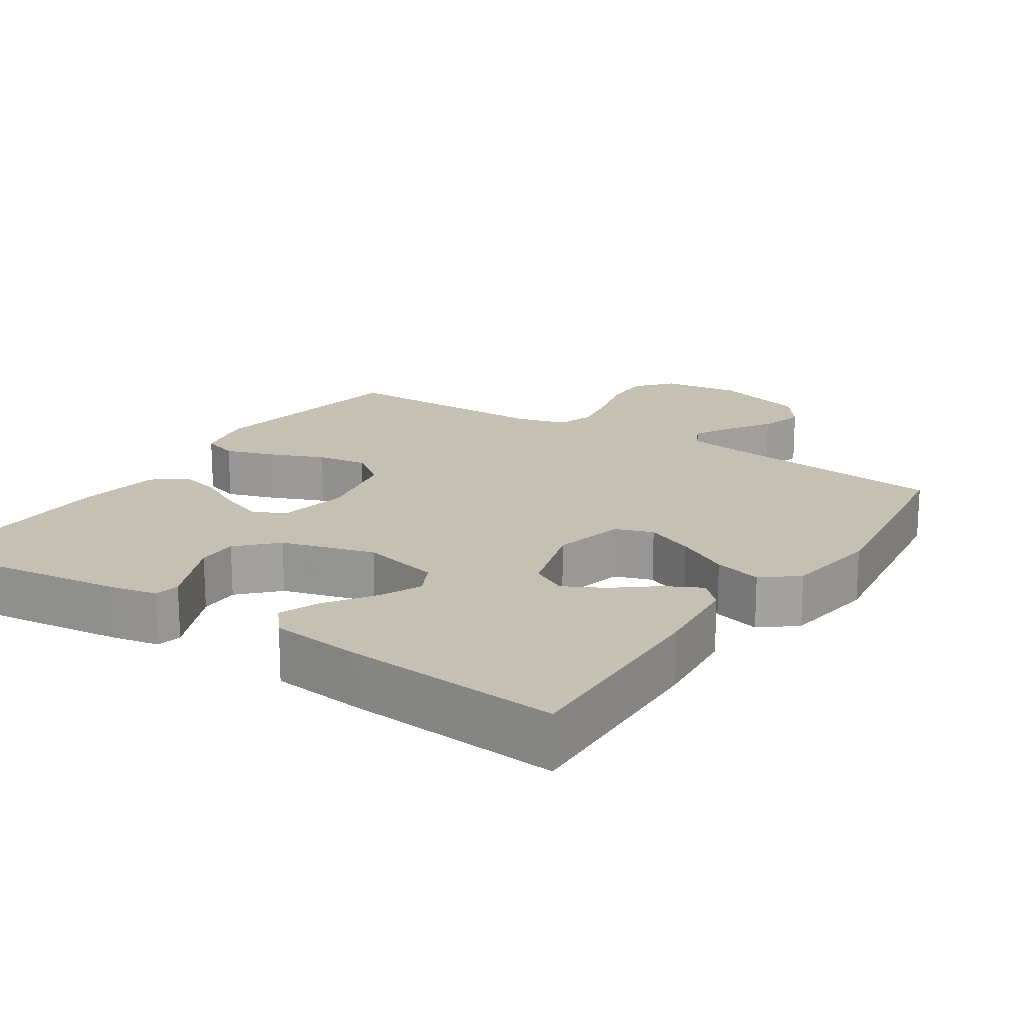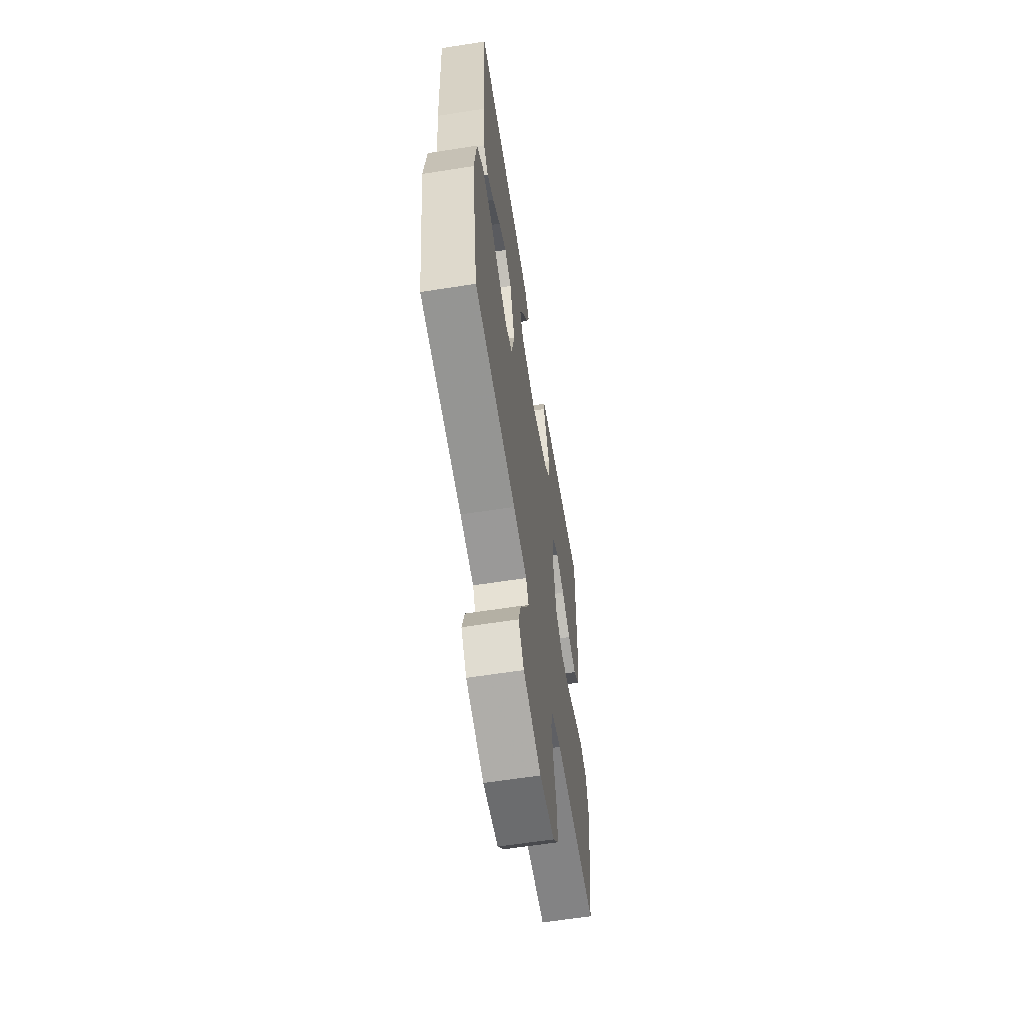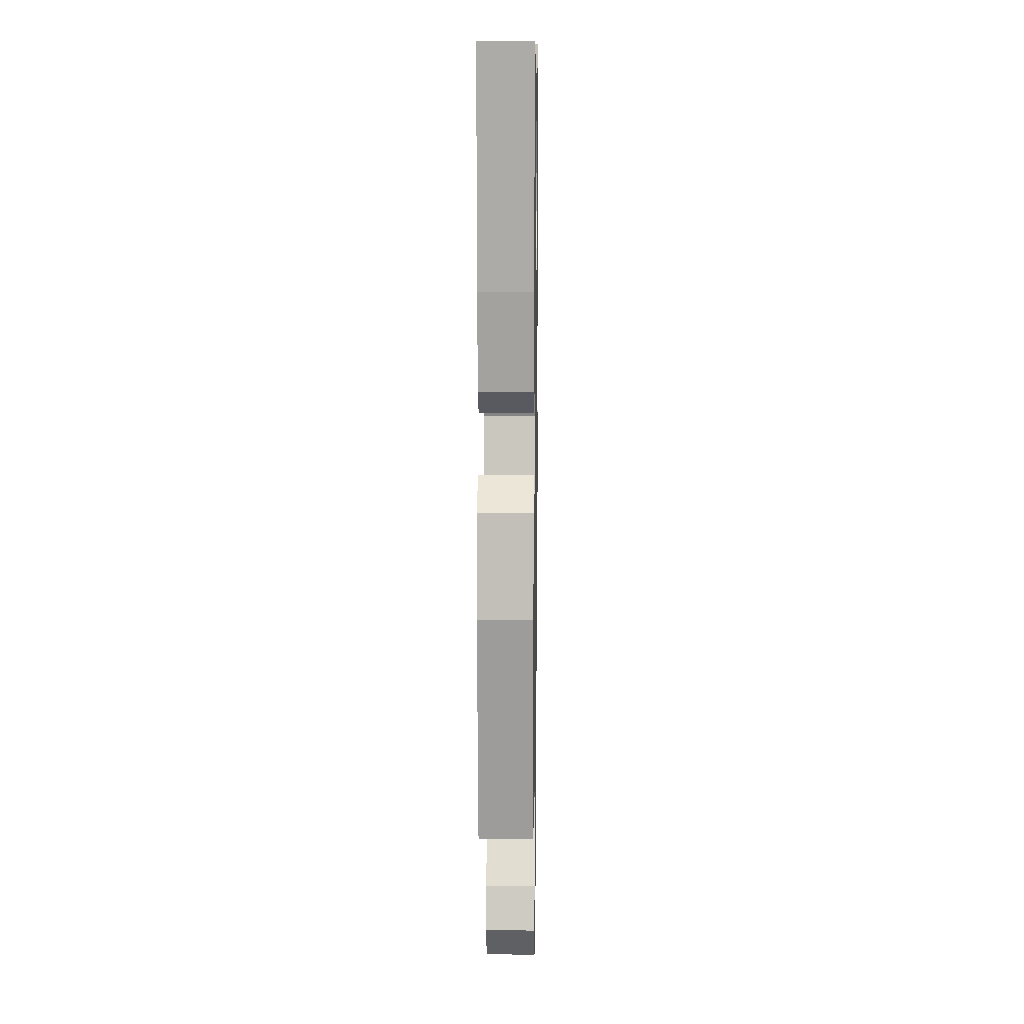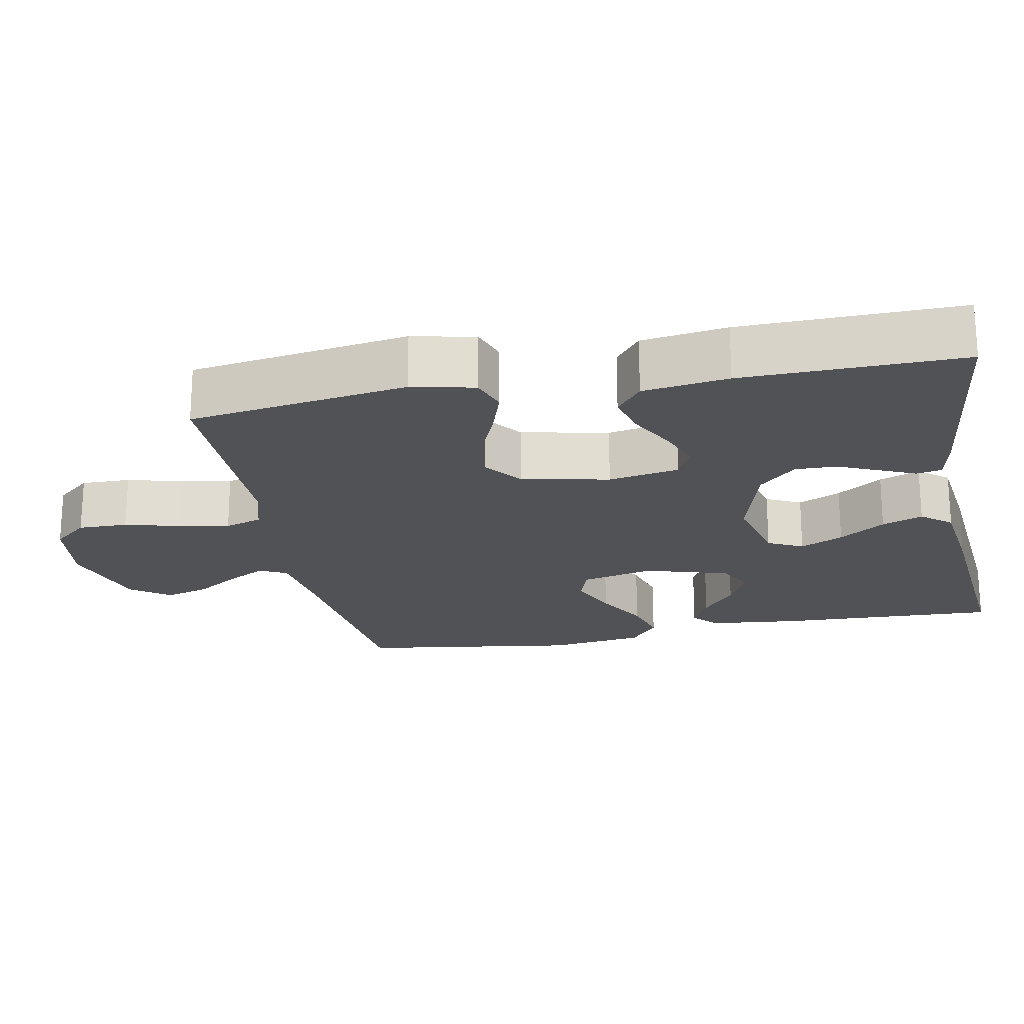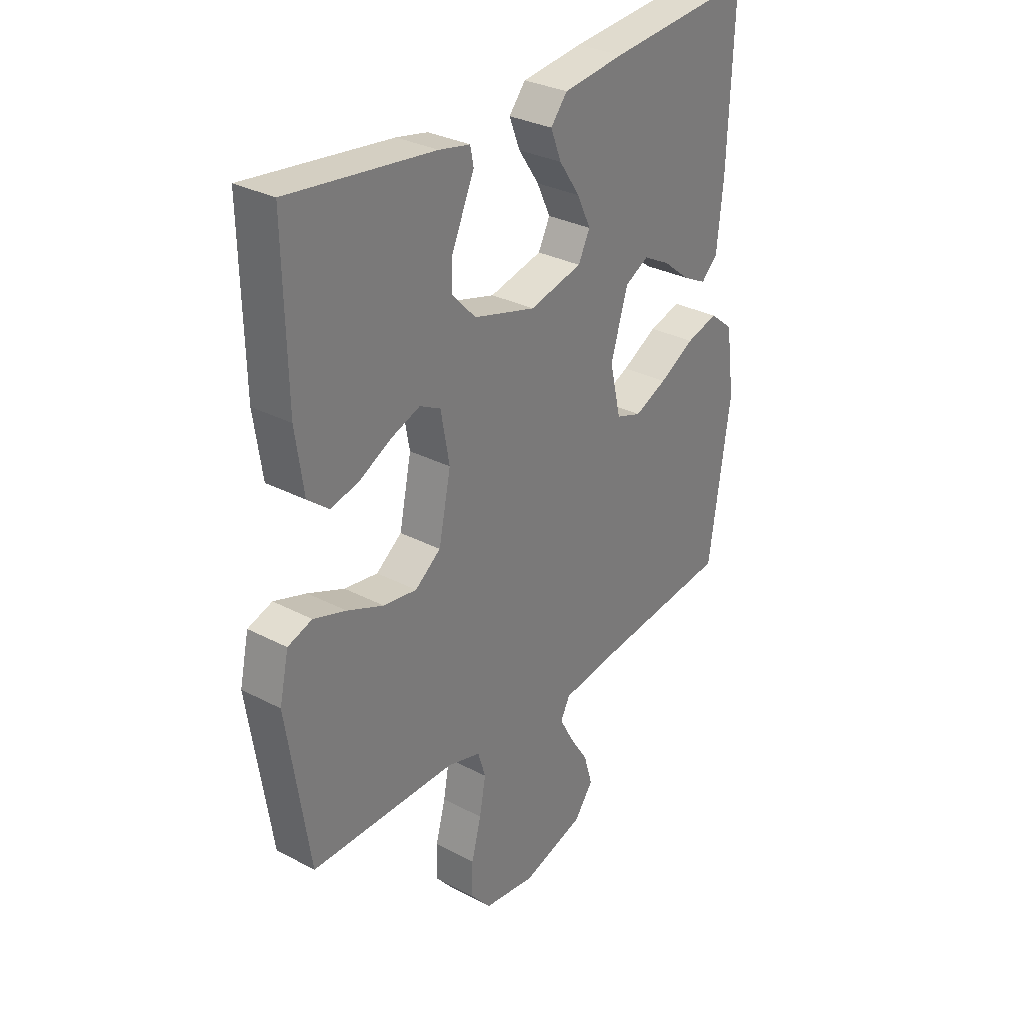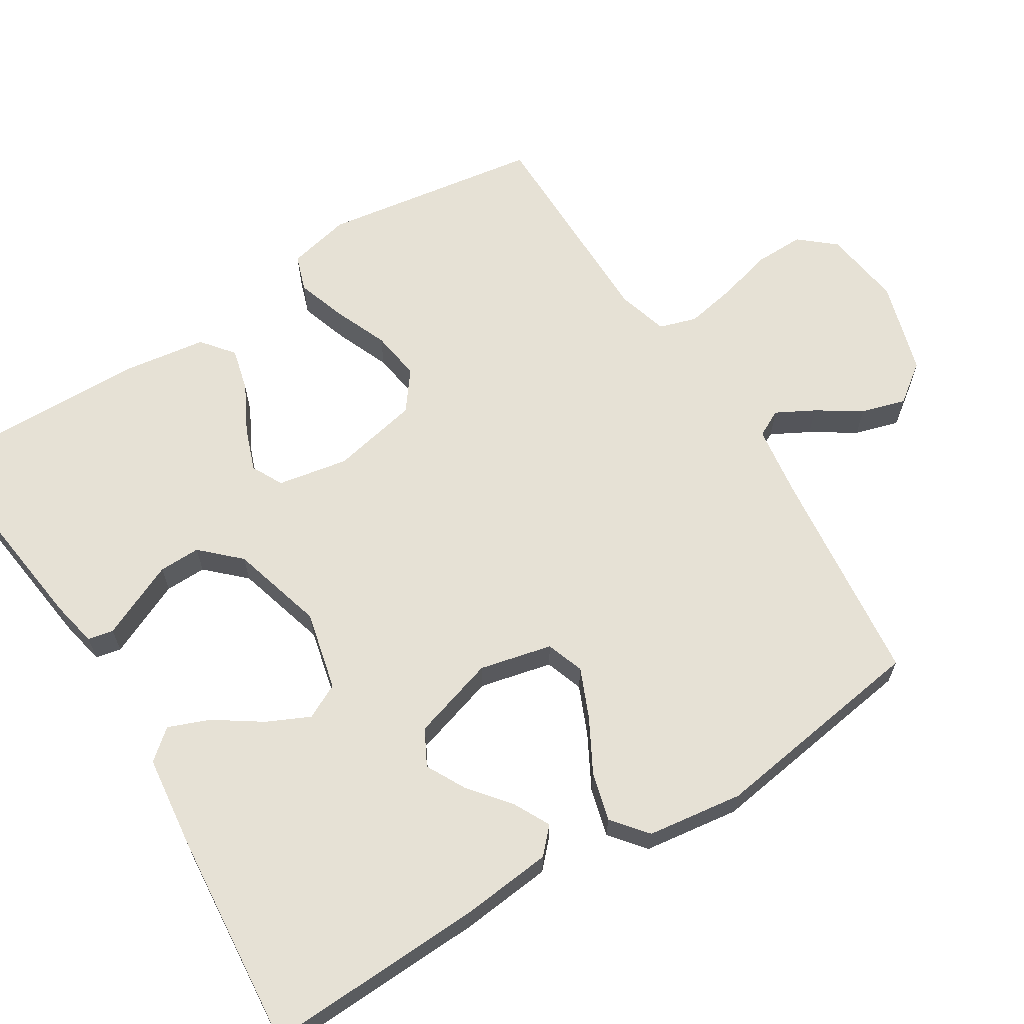
<metadata>
{"format":"obj","ext":"obj","renderer":"f3d","projection":"perspective","resolution":1024,"background":"white","views":[{"elev":18.0,"azim":33.5,"up":"+Y"},{"elev":-61.3,"azim":99.1,"up":"+Z"},{"elev":11.4,"azim":90.9,"up":"+Z"},{"elev":-20.9,"azim":-78.9,"up":"+Y"},{"elev":30.8,"azim":-52.9,"up":"+Z"},{"elev":64.6,"azim":58.0,"up":"+Y"}]}
</metadata>
<code>
v 0.5 0.07 0.5
v 0.488 0.07 0.2
v 0.475 0.07 0.074
v 0.441 0.07 0.042
v 0.392 0.07 0.067
v 0.336 0.07 0.112
v 0.281 0.07 0.141
v 0.232 0.07 0.115
v 0.197 0.07 0
v 0.22 0.07 -0.099
v 0.272 0.07 -0.117
v 0.339 0.07 -0.088
v 0.412 0.07 -0.048
v 0.478 0.07 -0.03
v 0.526 0.07 -0.069
v 0.544 0.07 -0.2
v 0.5 0.07 -0.5
v 0.2 0.07 -0.533
v 0.101 0.07 -0.547
v 0.082 0.07 -0.584
v 0.11 0.07 -0.636
v 0.149 0.07 -0.696
v 0.167 0.07 -0.757
v 0.128 0.07 -0.81
v 0 0.07 -0.848
v -0.108 0.07 -0.833
v -0.149 0.07 -0.785
v -0.148 0.07 -0.717
v -0.128 0.07 -0.642
v -0.115 0.07 -0.572
v -0.131 0.07 -0.521
v -0.2 0.07 -0.501
v -0.5 0.07 -0.5
v -0.546 0.07 -0.2
v -0.527 0.07 -0.114
v -0.477 0.07 -0.097
v -0.41 0.07 -0.119
v -0.335 0.07 -0.15
v -0.266 0.07 -0.16
v -0.213 0.07 -0.12
v -0.188 0.07 0
v -0.206 0.07 0.097
v -0.249 0.07 0.119
v -0.309 0.07 0.097
v -0.374 0.07 0.063
v -0.433 0.07 0.048
v -0.477 0.07 0.083
v -0.494 0.07 0.2
v -0.5 0.07 0.5
v -0.2 0.07 0.463
v -0.136 0.07 0.45
v -0.129 0.07 0.415
v -0.151 0.07 0.366
v -0.176 0.07 0.31
v -0.177 0.07 0.253
v -0.128 0.07 0.202
v 0 0.07 0.166
v 0.109 0.07 0.192
v 0.133 0.07 0.24
v 0.105 0.07 0.299
v 0.062 0.07 0.362
v 0.04 0.07 0.418
v 0.074 0.07 0.459
v 0.2 0.07 0.474
v 0.5 0 0.5
v 0.488 0 0.2
v 0.475 0 0.074
v 0.441 0 0.042
v 0.392 0 0.067
v 0.336 0 0.112
v 0.281 0 0.141
v 0.232 0 0.115
v 0.197 0 0
v 0.22 0 -0.099
v 0.272 0 -0.117
v 0.339 0 -0.088
v 0.412 0 -0.048
v 0.478 0 -0.03
v 0.526 0 -0.069
v 0.544 0 -0.2
v 0.5 0 -0.5
v 0.2 0 -0.533
v 0.101 0 -0.547
v 0.082 0 -0.584
v 0.11 0 -0.636
v 0.149 0 -0.696
v 0.167 0 -0.757
v 0.128 0 -0.81
v 0 0 -0.848
v -0.108 0 -0.833
v -0.149 0 -0.785
v -0.148 0 -0.717
v -0.128 0 -0.642
v -0.115 0 -0.572
v -0.131 0 -0.521
v -0.2 0 -0.501
v -0.5 0 -0.5
v -0.546 0 -0.2
v -0.527 0 -0.114
v -0.477 0 -0.097
v -0.41 0 -0.119
v -0.335 0 -0.15
v -0.266 0 -0.16
v -0.213 0 -0.12
v -0.188 0 0
v -0.206 0 0.097
v -0.249 0 0.119
v -0.309 0 0.097
v -0.374 0 0.063
v -0.433 0 0.048
v -0.477 0 0.083
v -0.494 0 0.2
v -0.5 0 0.5
v -0.2 0 0.463
v -0.136 0 0.45
v -0.129 0 0.415
v -0.151 0 0.366
v -0.176 0 0.31
v -0.177 0 0.253
v -0.128 0 0.202
v 0 0 0.166
v 0.109 0 0.192
v 0.133 0 0.24
v 0.105 0 0.299
v 0.062 0 0.362
v 0.04 0 0.418
v 0.074 0 0.459
v 0.2 0 0.474
f 60 61 62 63
f 59 60 63 64
f 50 51 52 53
f 50 53 54
f 49 50 54 55
f 44 45 46 47
f 43 44 47 48
f 35 36 37 38
f 33 34 35 38
f 32 33 38 39
f 31 32 39 40
f 26 27 28 29
f 26 29 30
f 25 26 30
f 21 22 23 24
f 20 21 24 25
f 15 16 17 18
f 15 18 19
f 12 13 14 15
f 11 12 15 19
f 10 11 19 20
f 3 4 5 6
f 3 6 7
f 2 3 7
f 59 64 1 2
f 58 59 2 7
f 57 58 7 8
f 48 49 55 56
f 43 48 56 57
f 42 43 57 8
f 30 31 40 41
f 20 25 30 41
f 9 10 20 41
f 8 9 41 42
f 127 126 125 124
f 128 127 124 123
f 117 116 115 114
f 118 117 114
f 119 118 114 113
f 111 110 109 108
f 112 111 108 107
f 102 101 100 99
f 102 99 98 97
f 103 102 97 96
f 104 103 96 95
f 93 92 91 90
f 94 93 90
f 94 90 89
f 88 87 86 85
f 89 88 85 84
f 82 81 80 79
f 83 82 79
f 79 78 77 76
f 83 79 76 75
f 84 83 75 74
f 70 69 68 67
f 71 70 67
f 71 67 66
f 66 65 128 123
f 71 66 123 122
f 72 71 122 121
f 120 119 113 112
f 121 120 112 107
f 72 121 107 106
f 105 104 95 94
f 105 94 89 84
f 105 84 74 73
f 106 105 73 72
f 1 65 66 2
f 2 66 67 3
f 3 67 68 4
f 4 68 69 5
f 5 69 70 6
f 6 70 71 7
f 7 71 72 8
f 8 72 73 9
f 9 73 74 10
f 10 74 75 11
f 11 75 76 12
f 12 76 77 13
f 13 77 78 14
f 14 78 79 15
f 15 79 80 16
f 16 80 81 17
f 17 81 82 18
f 18 82 83 19
f 19 83 84 20
f 20 84 85 21
f 21 85 86 22
f 22 86 87 23
f 23 87 88 24
f 24 88 89 25
f 25 89 90 26
f 26 90 91 27
f 27 91 92 28
f 28 92 93 29
f 29 93 94 30
f 30 94 95 31
f 31 95 96 32
f 32 96 97 33
f 33 97 98 34
f 34 98 99 35
f 35 99 100 36
f 36 100 101 37
f 37 101 102 38
f 38 102 103 39
f 39 103 104 40
f 40 104 105 41
f 41 105 106 42
f 42 106 107 43
f 43 107 108 44
f 44 108 109 45
f 45 109 110 46
f 46 110 111 47
f 47 111 112 48
f 48 112 113 49
f 49 113 114 50
f 50 114 115 51
f 51 115 116 52
f 52 116 117 53
f 53 117 118 54
f 54 118 119 55
f 55 119 120 56
f 56 120 121 57
f 57 121 122 58
f 58 122 123 59
f 59 123 124 60
f 60 124 125 61
f 61 125 126 62
f 62 126 127 63
f 63 127 128 64
f 64 128 65 1

</code>
